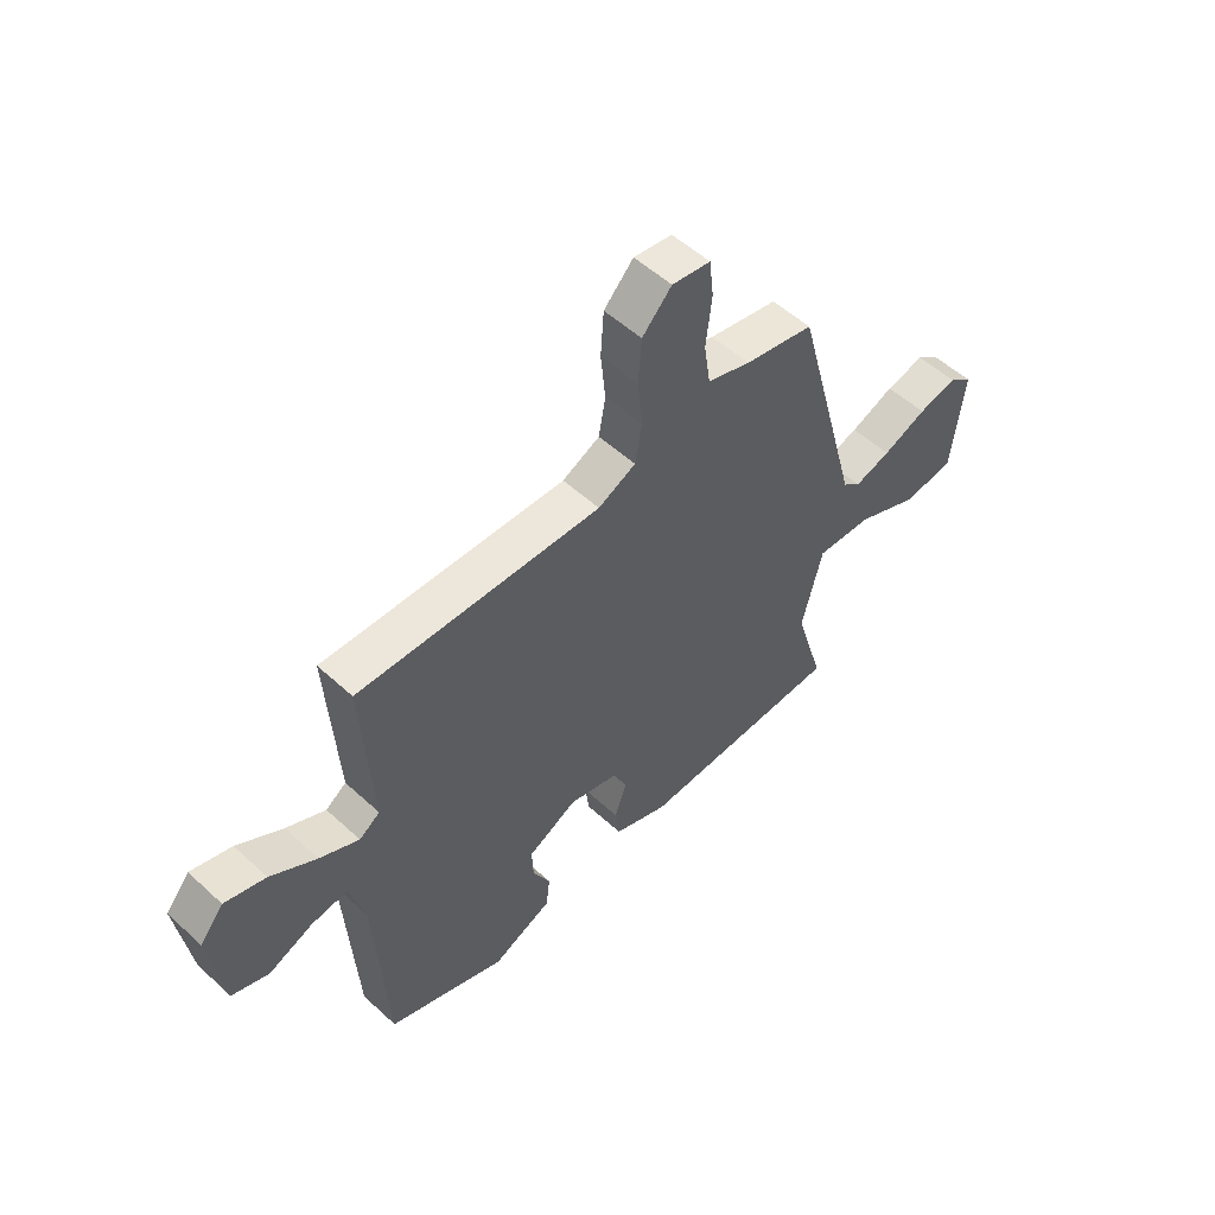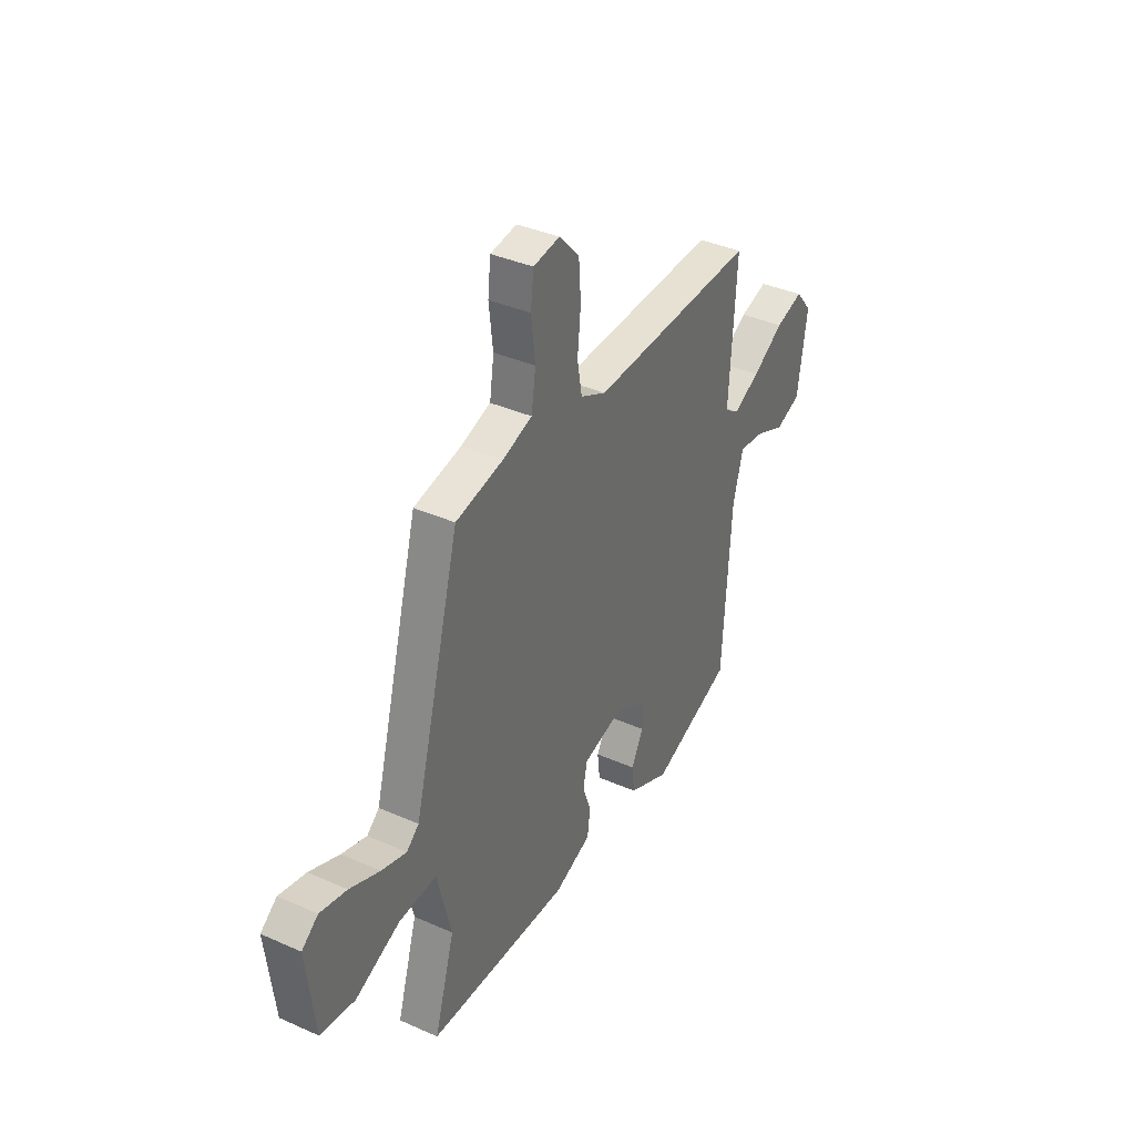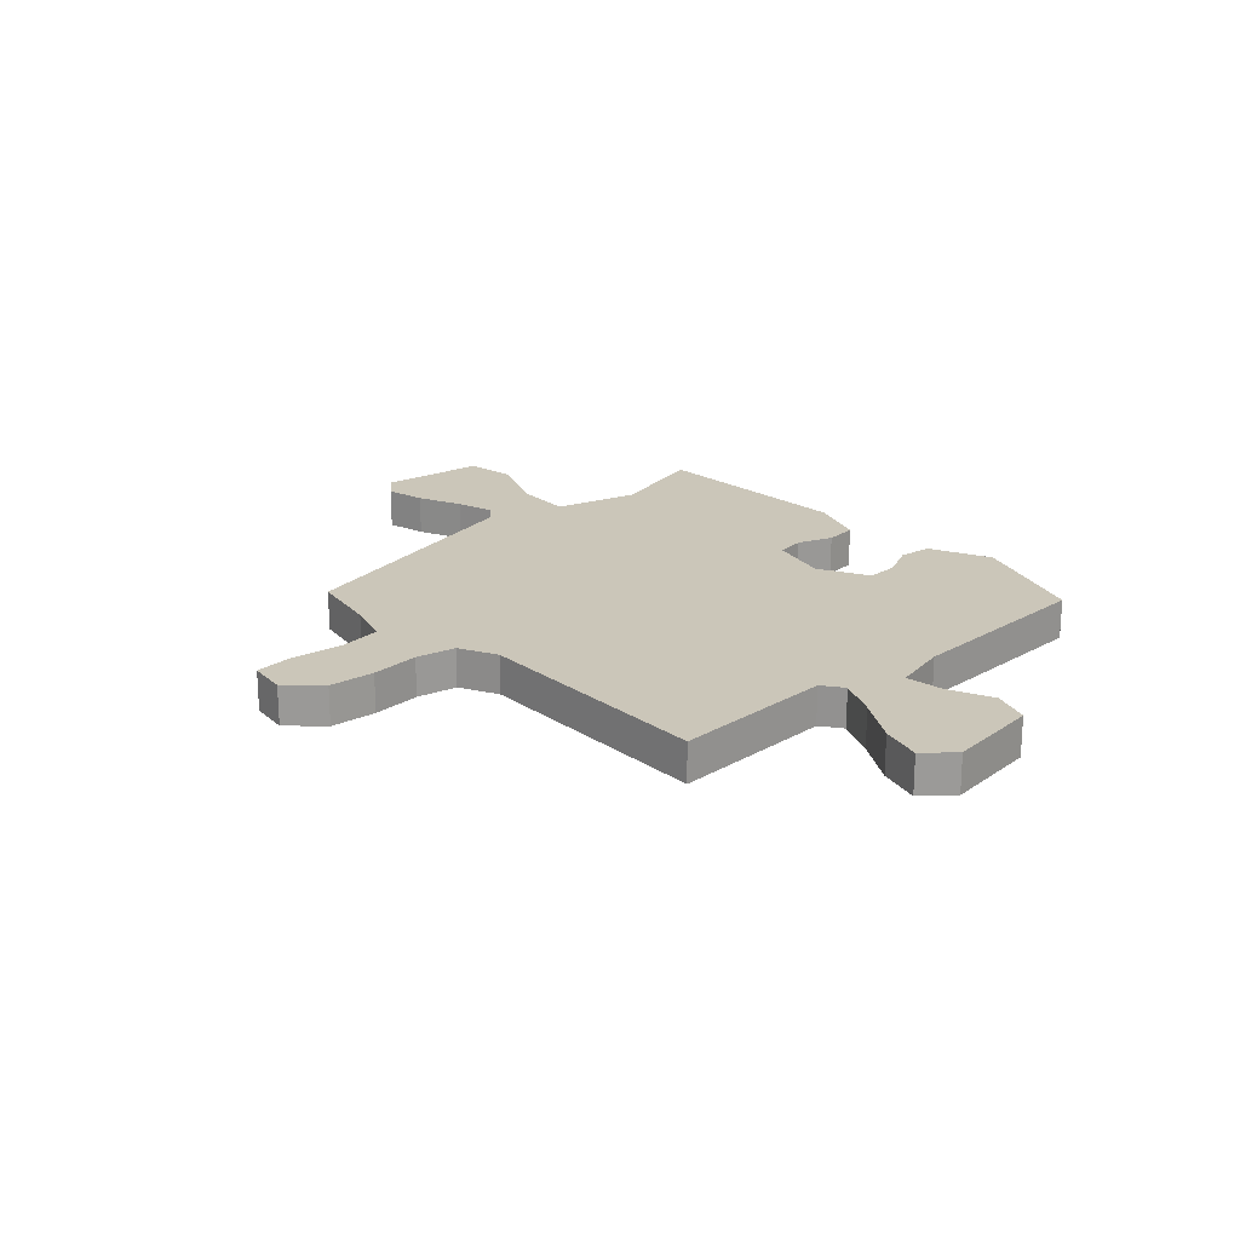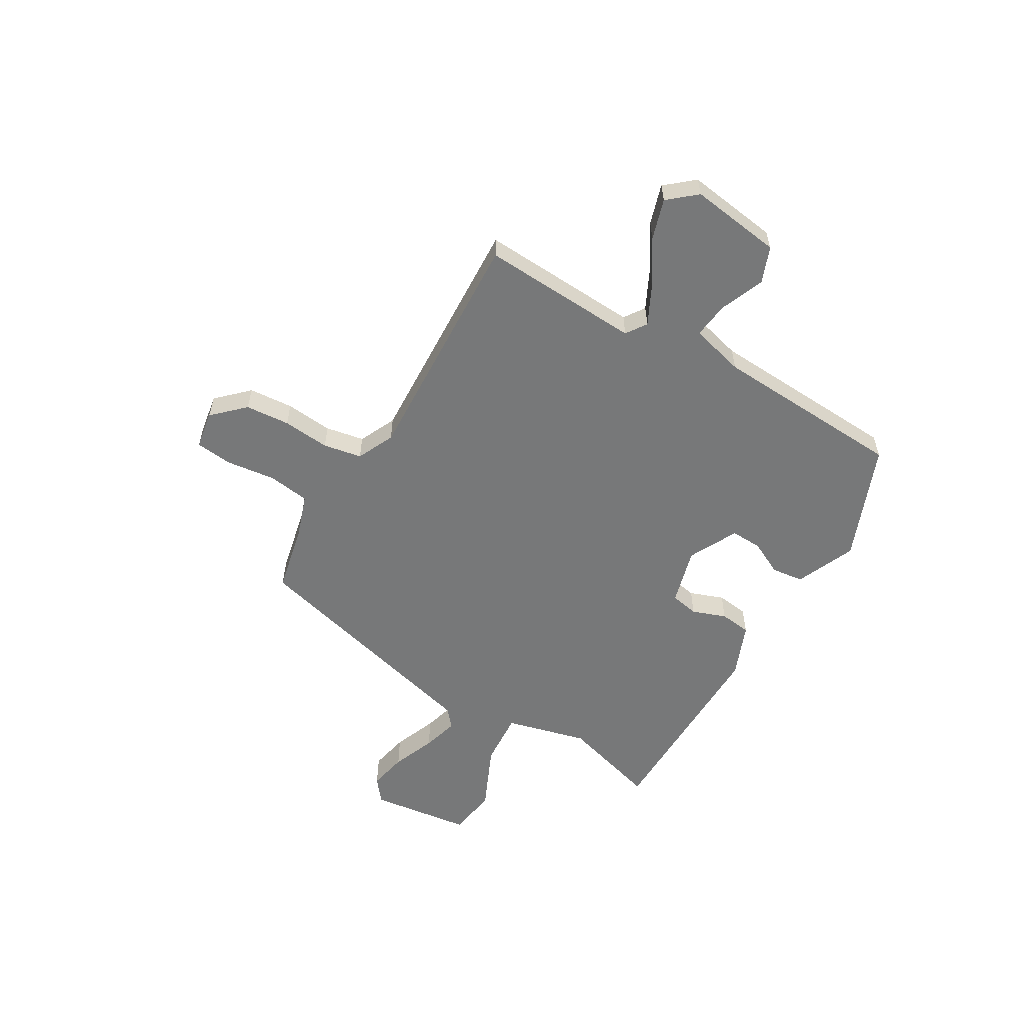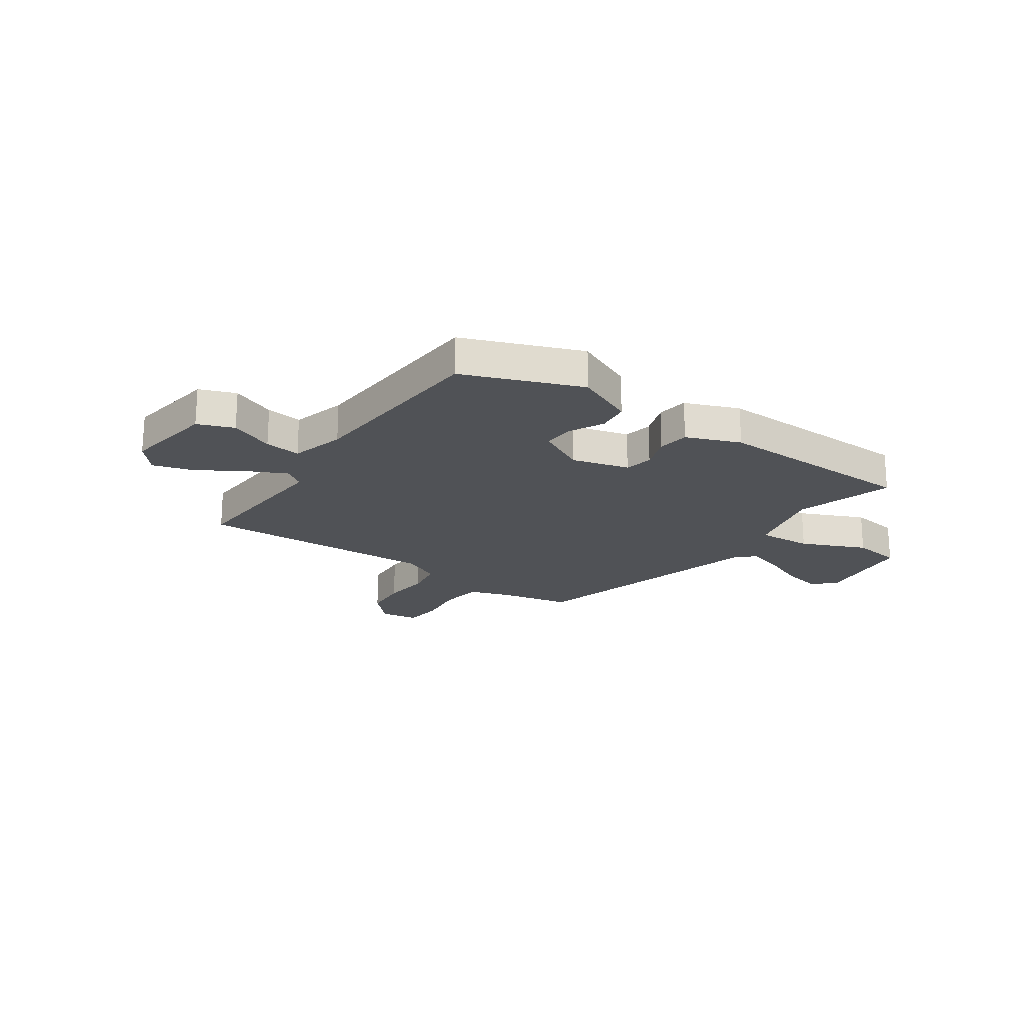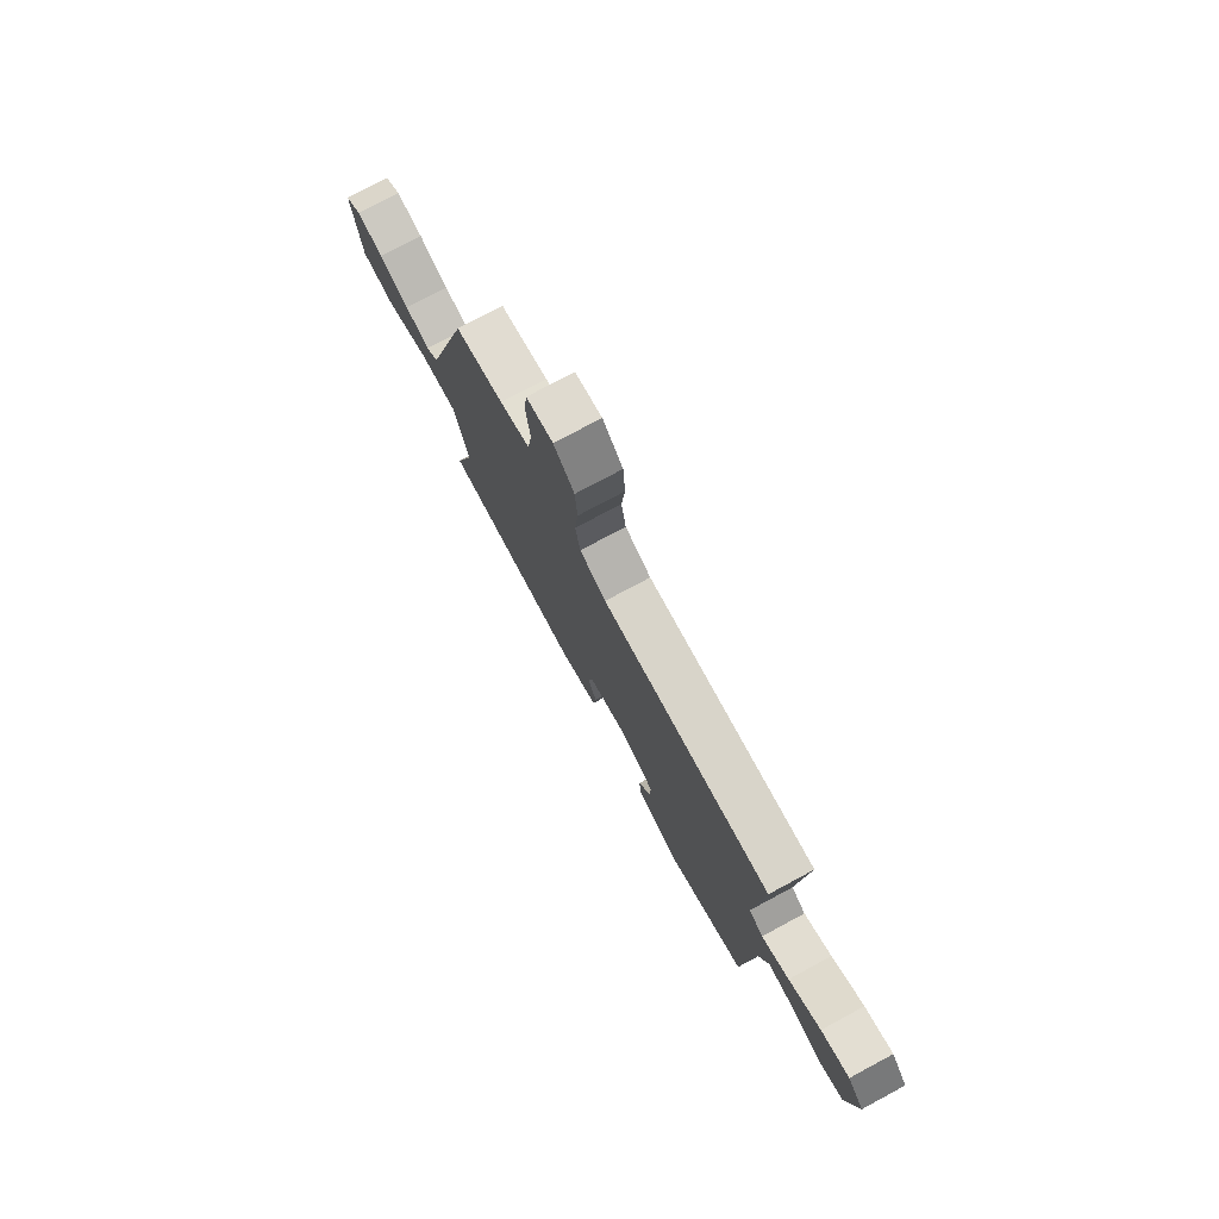
<metadata>
{"format":"obj","ext":"obj","renderer":"f3d","projection":"perspective","resolution":1024,"background":"white","views":[{"elev":53.4,"azim":134.4,"up":"+Z"},{"elev":37.5,"azim":-60.4,"up":"+Z"},{"elev":20.9,"azim":47.6,"up":"+Y"},{"elev":-57.4,"azim":60.1,"up":"+Y"},{"elev":-20.9,"azim":145.4,"up":"+Y"},{"elev":76.6,"azim":61.8,"up":"+Z"}]}
</metadata>
<code>
v -0.52 0.07 -0.443
v -0.464 0.07 -0.257
v -0.503 0.07 -0.101
v -0.607 0.07 -0.107
v -0.73 0.07 -0.161
v -0.825 0.07 -0.147
v -0.848 0.07 0.047
v -0.803 0.07 0.082
v -0.729 0.07 0.066
v -0.646 0.07 0.032
v -0.577 0.07 0.012
v -0.543 0.07 0.041
v -0.415 0.07 0.513
v -0.284 0.07 0.54
v -0.202 0.07 0.567
v -0.19 0.07 0.647
v -0.201 0.07 0.741
v -0.193 0.07 0.812
v -0.12 0.07 0.823
v -0.064 0.07 0.764
v -0.058 0.07 0.679
v -0.067 0.07 0.589
v -0.054 0.07 0.515
v 0.017 0.07 0.481
v 0.475 0.07 0.497
v 0.456 0.07 0.193
v 0.495 0.07 0.166
v 0.569 0.07 0.202
v 0.655 0.07 0.255
v 0.732 0.07 0.278
v 0.777 0.07 0.224
v 0.751 0.07 0.049
v 0.682 0.07 0.023
v 0.598 0.07 0.058
v 0.529 0.07 0.067
v 0.501 0.07 -0.036
v 0.478 0.07 -0.403
v 0.255 0.07 -0.489
v 0.142 0.07 -0.439
v 0.135 0.07 -0.378
v 0.168 0.07 -0.313
v 0.171 0.07 -0.253
v 0.078 0.07 -0.205
v -0.031 0.07 -0.234
v -0.042 0.07 -0.288
v -0.019 0.07 -0.353
v -0.027 0.07 -0.413
v -0.13 0.07 -0.453
v -0.52 0 -0.443
v -0.464 0 -0.257
v -0.503 0 -0.101
v -0.607 0 -0.107
v -0.73 0 -0.161
v -0.825 0 -0.147
v -0.848 0 0.047
v -0.803 0 0.082
v -0.729 0 0.066
v -0.646 0 0.032
v -0.577 0 0.012
v -0.543 0 0.041
v -0.415 0 0.513
v -0.284 0 0.54
v -0.202 0 0.567
v -0.19 0 0.647
v -0.201 0 0.741
v -0.193 0 0.812
v -0.12 0 0.823
v -0.064 0 0.764
v -0.058 0 0.679
v -0.067 0 0.589
v -0.054 0 0.515
v 0.017 0 0.481
v 0.475 0 0.497
v 0.456 0 0.193
v 0.495 0 0.166
v 0.569 0 0.202
v 0.655 0 0.255
v 0.732 0 0.278
v 0.777 0 0.224
v 0.751 0 0.049
v 0.682 0 0.023
v 0.598 0 0.058
v 0.529 0 0.067
v 0.501 0 -0.036
v 0.478 0 -0.403
v 0.255 0 -0.489
v 0.142 0 -0.439
v 0.135 0 -0.378
v 0.168 0 -0.313
v 0.171 0 -0.253
v 0.078 0 -0.205
v -0.031 0 -0.234
v -0.042 0 -0.288
v -0.019 0 -0.353
v -0.027 0 -0.413
v -0.13 0 -0.453
f 45 46 47 48
f 44 45 48 1
f 38 39 40 41
f 36 37 38 41
f 35 36 41 42
f 31 32 33 34
f 31 34 35
f 28 29 30 31
f 27 28 31 35
f 26 27 35 42
f 24 25 26 42
f 19 20 21 22
f 19 22 23
f 16 17 18 19
f 15 16 19 23
f 14 15 23 24
f 12 13 14 24
f 7 8 9 10
f 7 10 11
f 4 5 6 7
f 3 4 7 11
f 44 1 2
f 43 44 2 3
f 24 42 43
f 12 24 43
f 3 11 12 43
f 96 95 94 93
f 49 96 93 92
f 89 88 87 86
f 89 86 85 84
f 90 89 84 83
f 82 81 80 79
f 83 82 79
f 79 78 77 76
f 83 79 76 75
f 90 83 75 74
f 90 74 73 72
f 70 69 68 67
f 71 70 67
f 67 66 65 64
f 71 67 64 63
f 72 71 63 62
f 72 62 61 60
f 58 57 56 55
f 59 58 55
f 55 54 53 52
f 59 55 52 51
f 50 49 92
f 51 50 92 91
f 91 90 72
f 91 72 60
f 91 60 59 51
f 1 49 50 2
f 2 50 51 3
f 3 51 52 4
f 4 52 53 5
f 5 53 54 6
f 6 54 55 7
f 7 55 56 8
f 8 56 57 9
f 9 57 58 10
f 10 58 59 11
f 11 59 60 12
f 12 60 61 13
f 13 61 62 14
f 14 62 63 15
f 15 63 64 16
f 16 64 65 17
f 17 65 66 18
f 18 66 67 19
f 19 67 68 20
f 20 68 69 21
f 21 69 70 22
f 22 70 71 23
f 23 71 72 24
f 24 72 73 25
f 25 73 74 26
f 26 74 75 27
f 27 75 76 28
f 28 76 77 29
f 29 77 78 30
f 30 78 79 31
f 31 79 80 32
f 32 80 81 33
f 33 81 82 34
f 34 82 83 35
f 35 83 84 36
f 36 84 85 37
f 37 85 86 38
f 38 86 87 39
f 39 87 88 40
f 40 88 89 41
f 41 89 90 42
f 42 90 91 43
f 43 91 92 44
f 44 92 93 45
f 45 93 94 46
f 46 94 95 47
f 47 95 96 48
f 48 96 49 1

</code>
